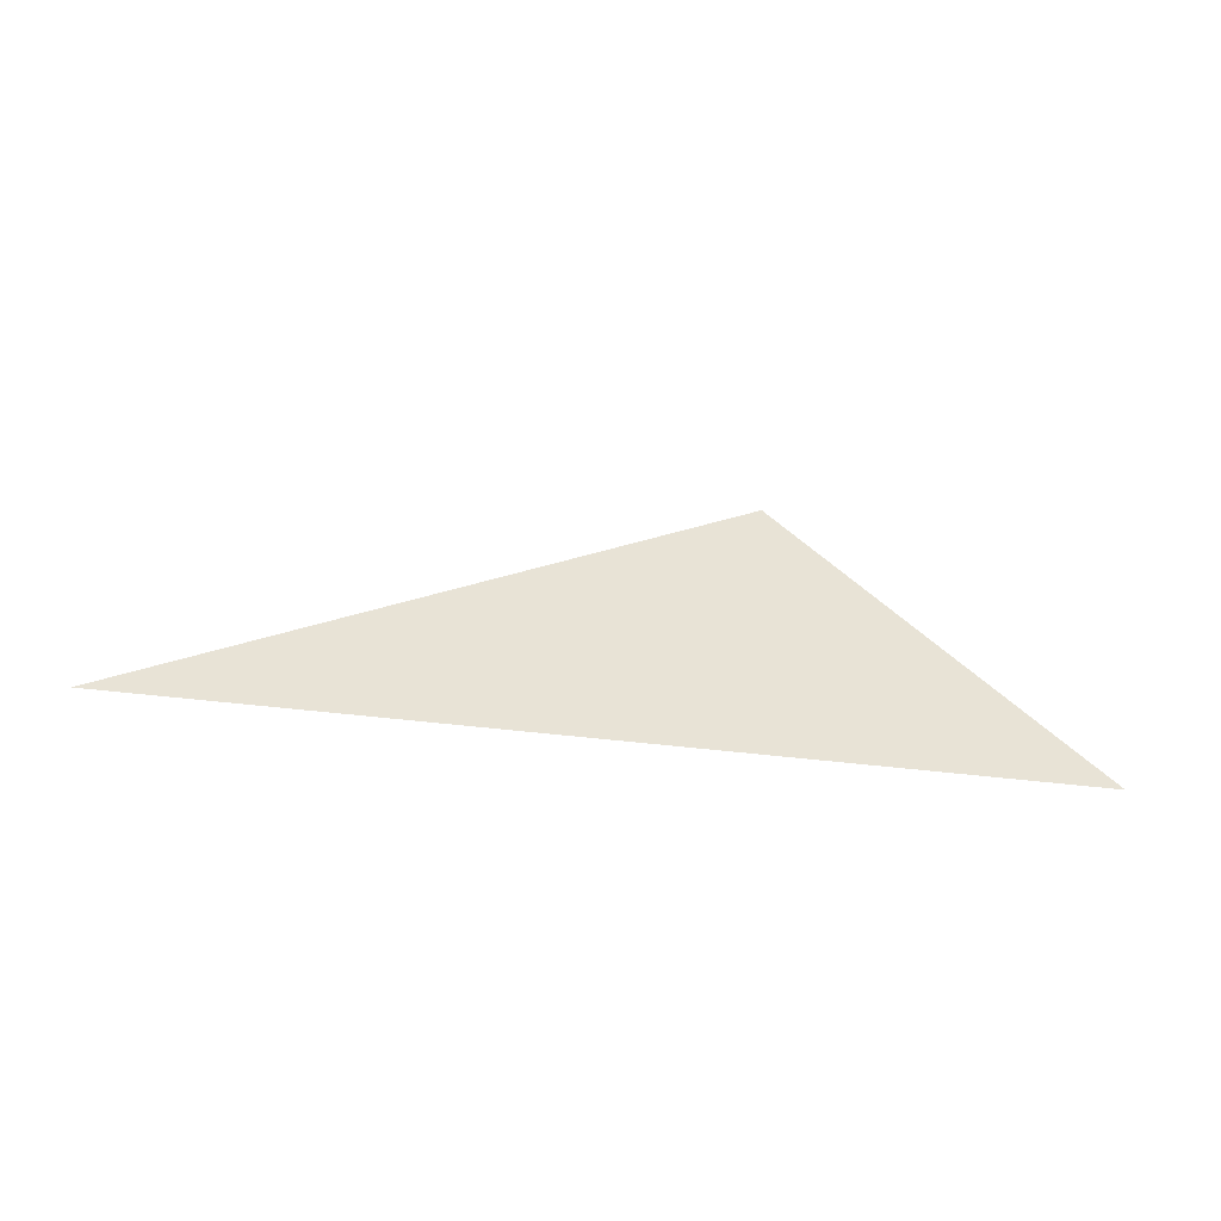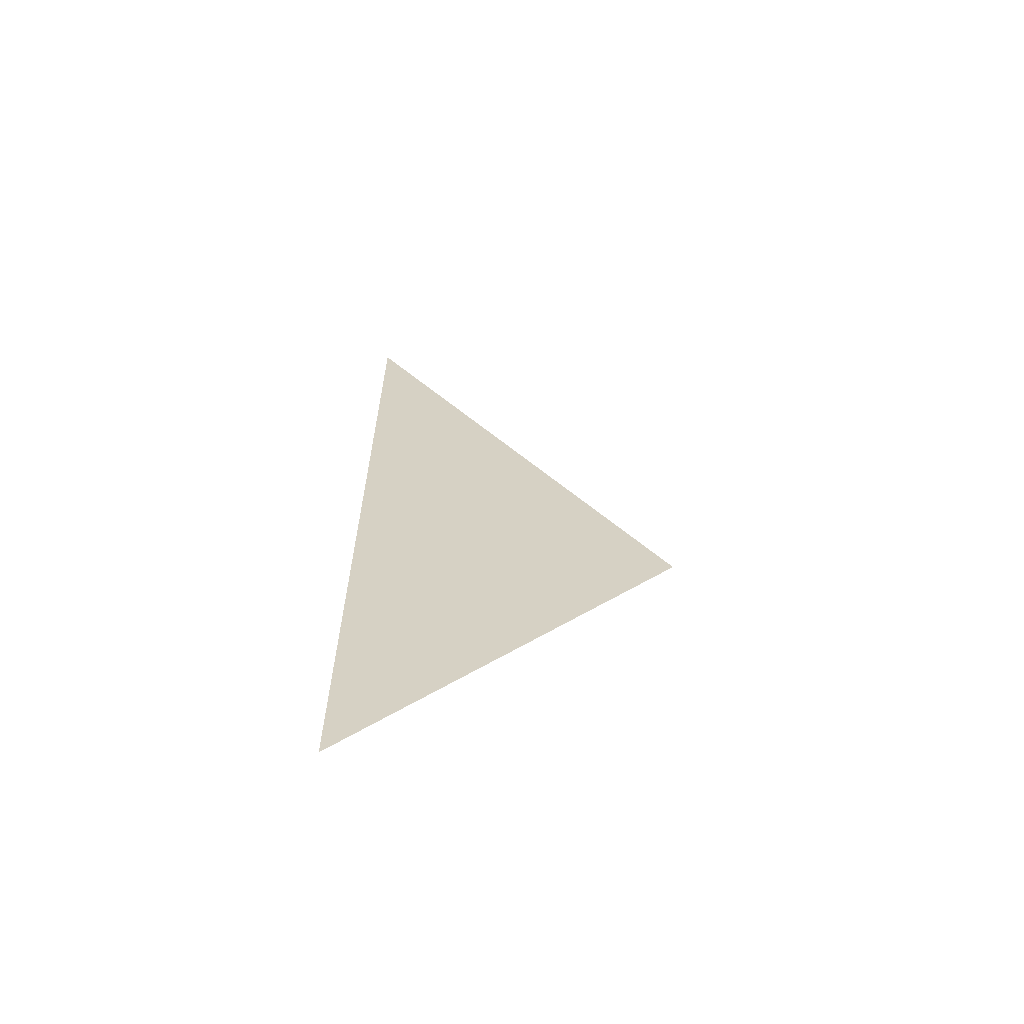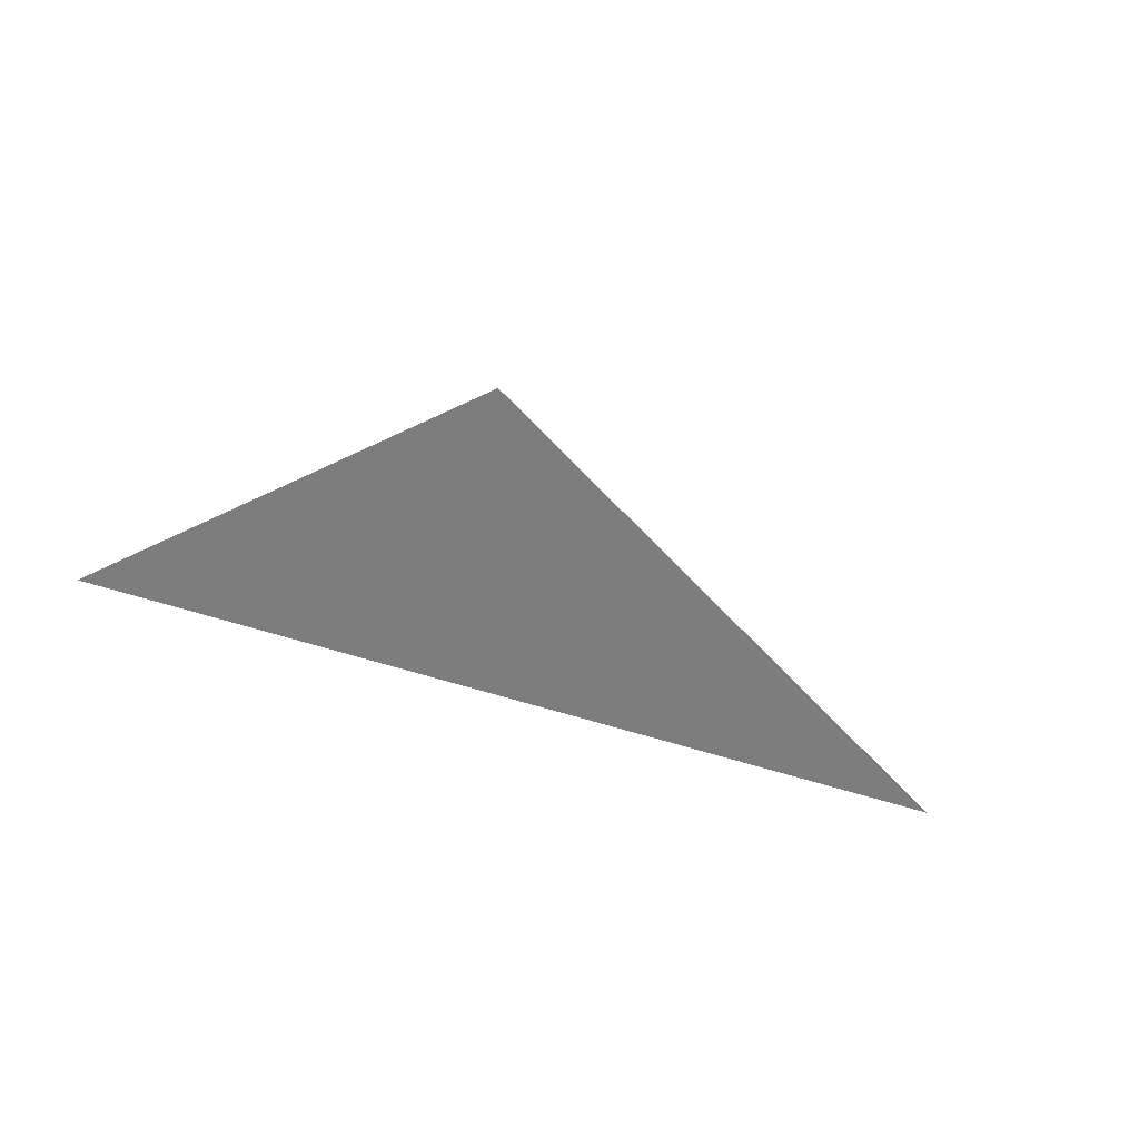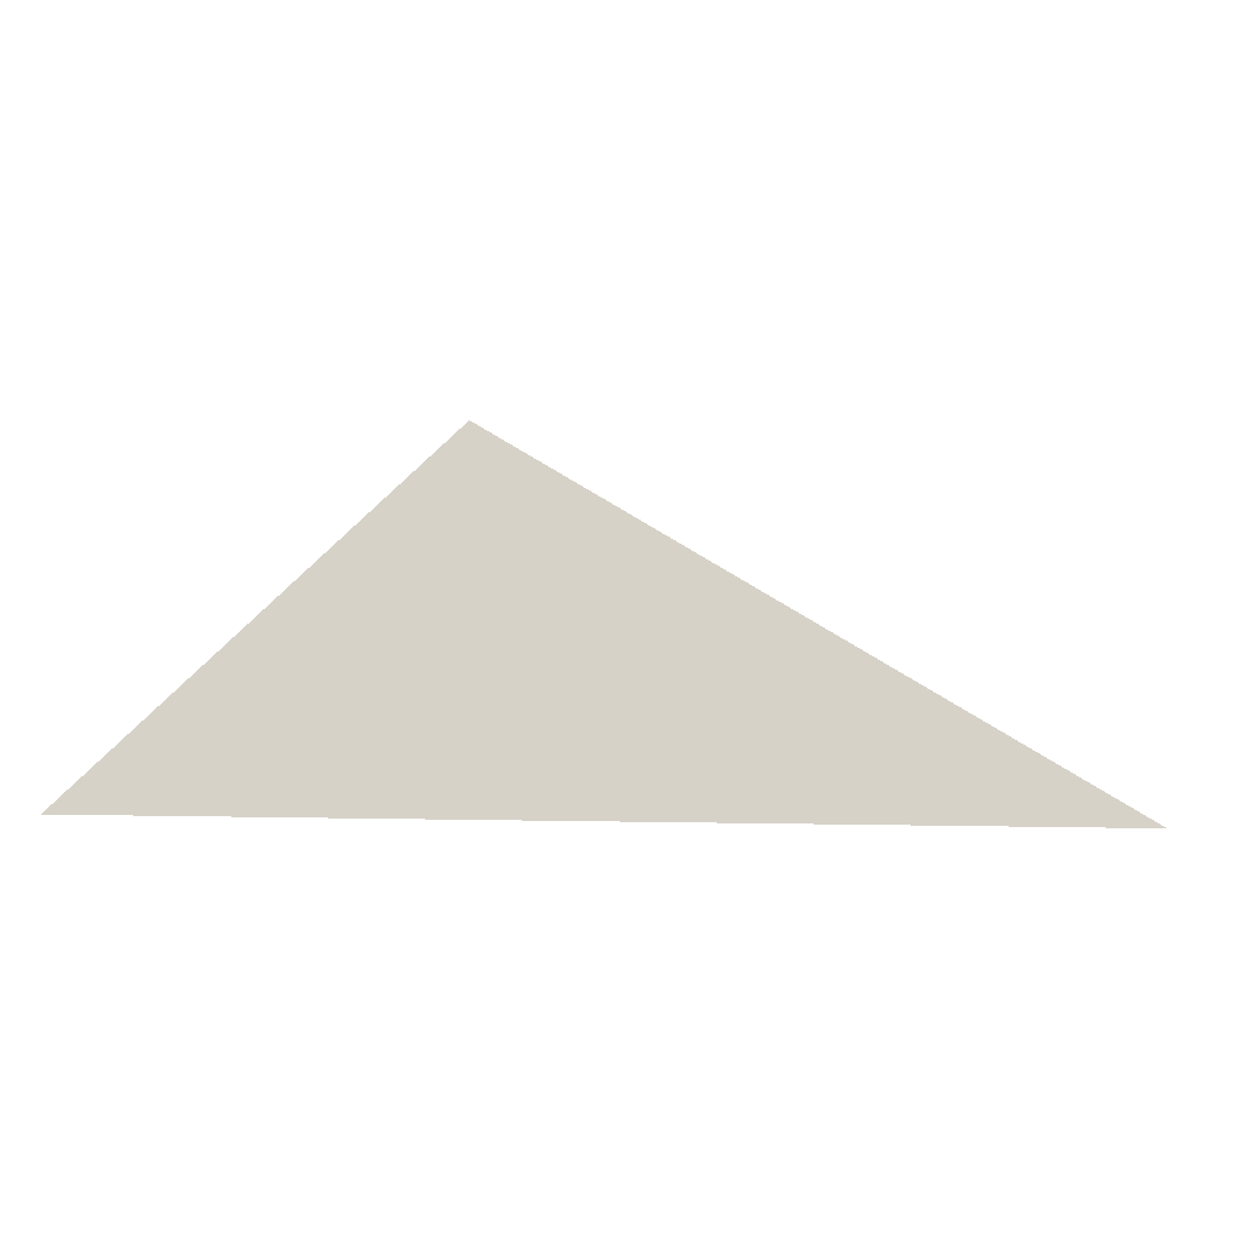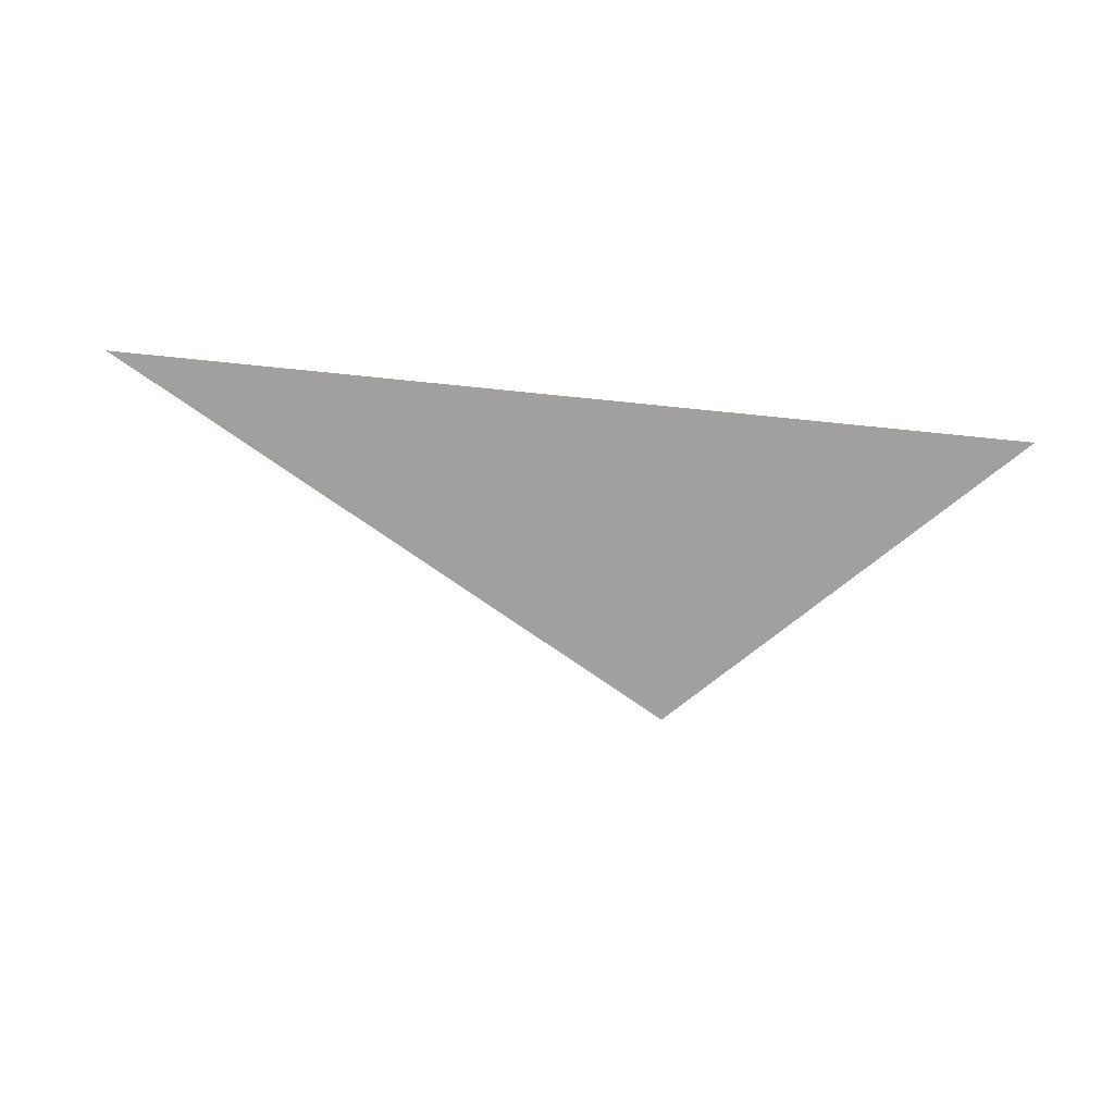
<metadata>
{"format":"obj","ext":"obj","renderer":"f3d","projection":"perspective","resolution":1024,"background":"white","views":[{"elev":41.5,"azim":7.8,"up":"+Z"},{"elev":26.8,"azim":90.0,"up":"+Z"},{"elev":-59.1,"azim":161.5,"up":"+Z"},{"elev":-11.1,"azim":173.3,"up":"+Y"},{"elev":-71.8,"azim":-5.8,"up":"+Z"}]}
</metadata>
<code>
o crane055
v 0.5858 0 0
v 0.4335 0.1522 0
v 0.1659 0 0
f 1 2 3

</code>
